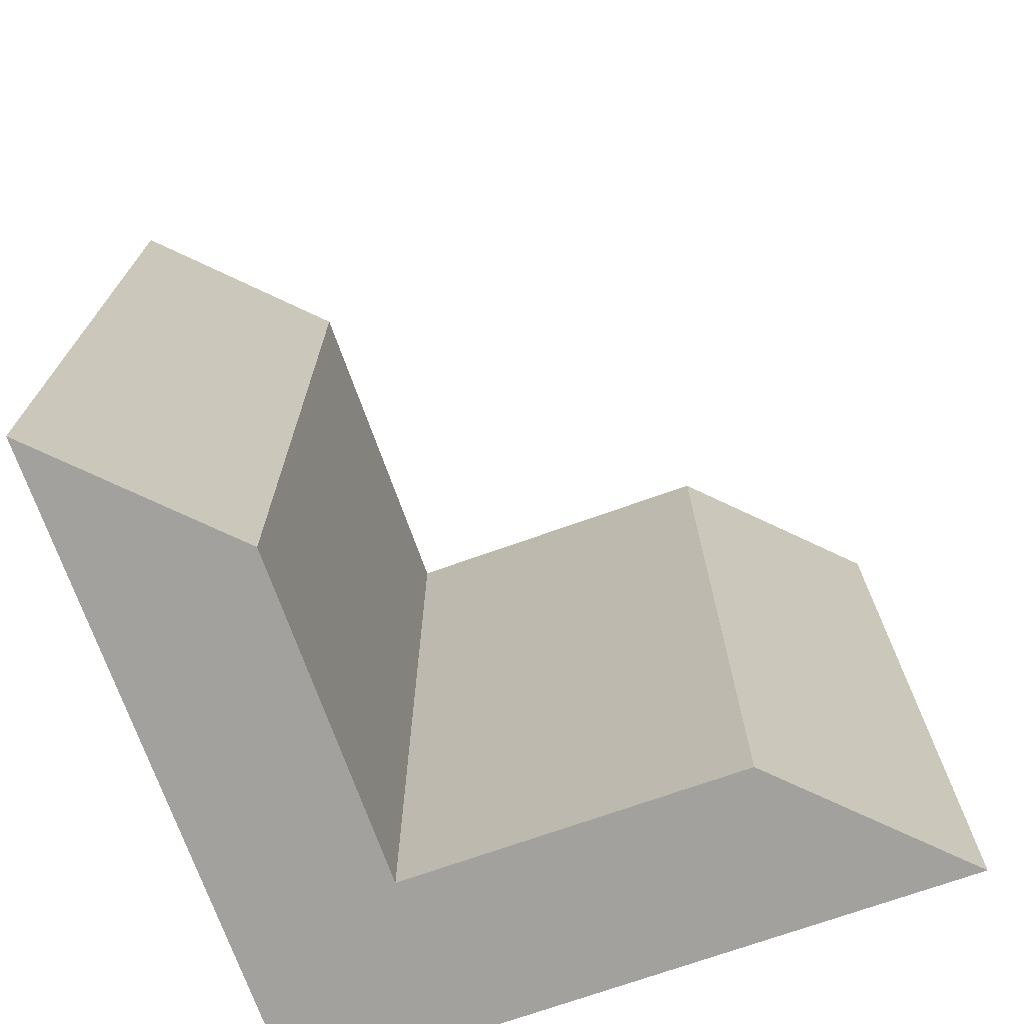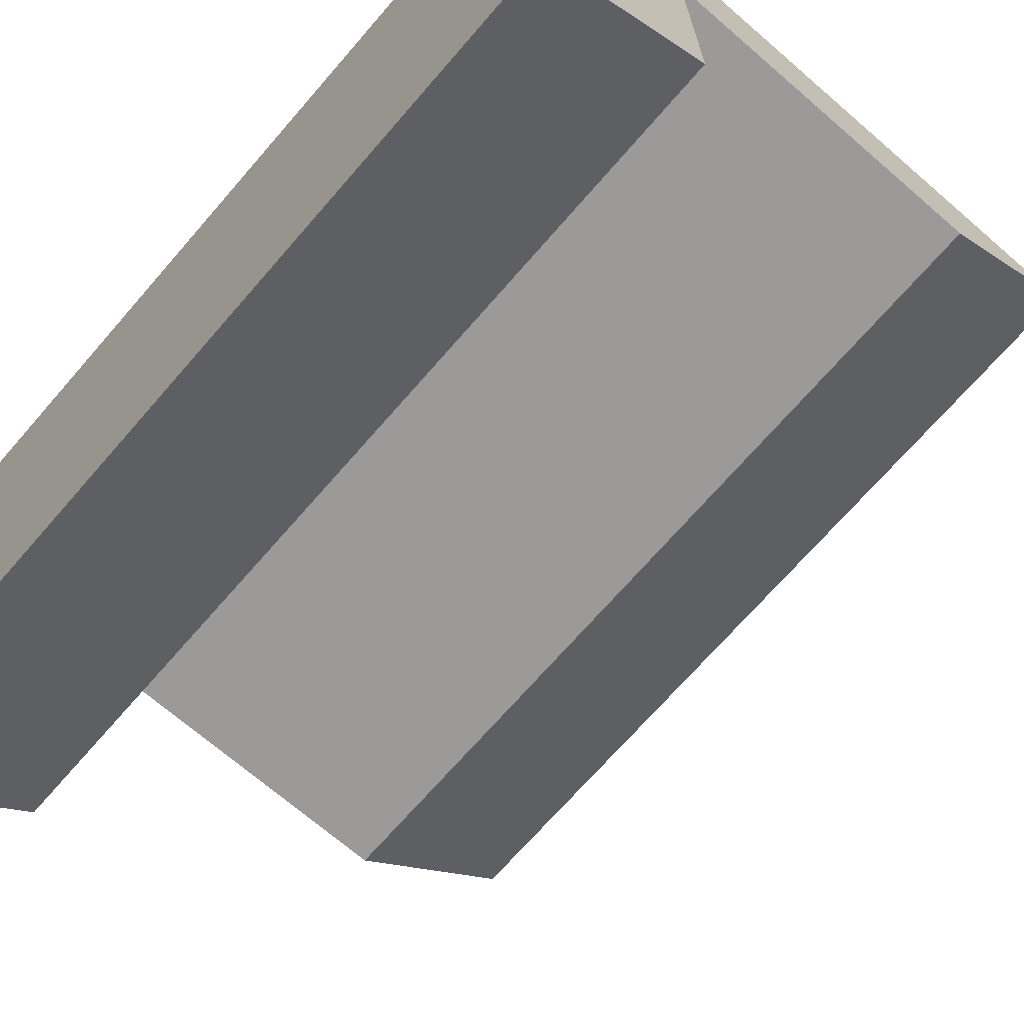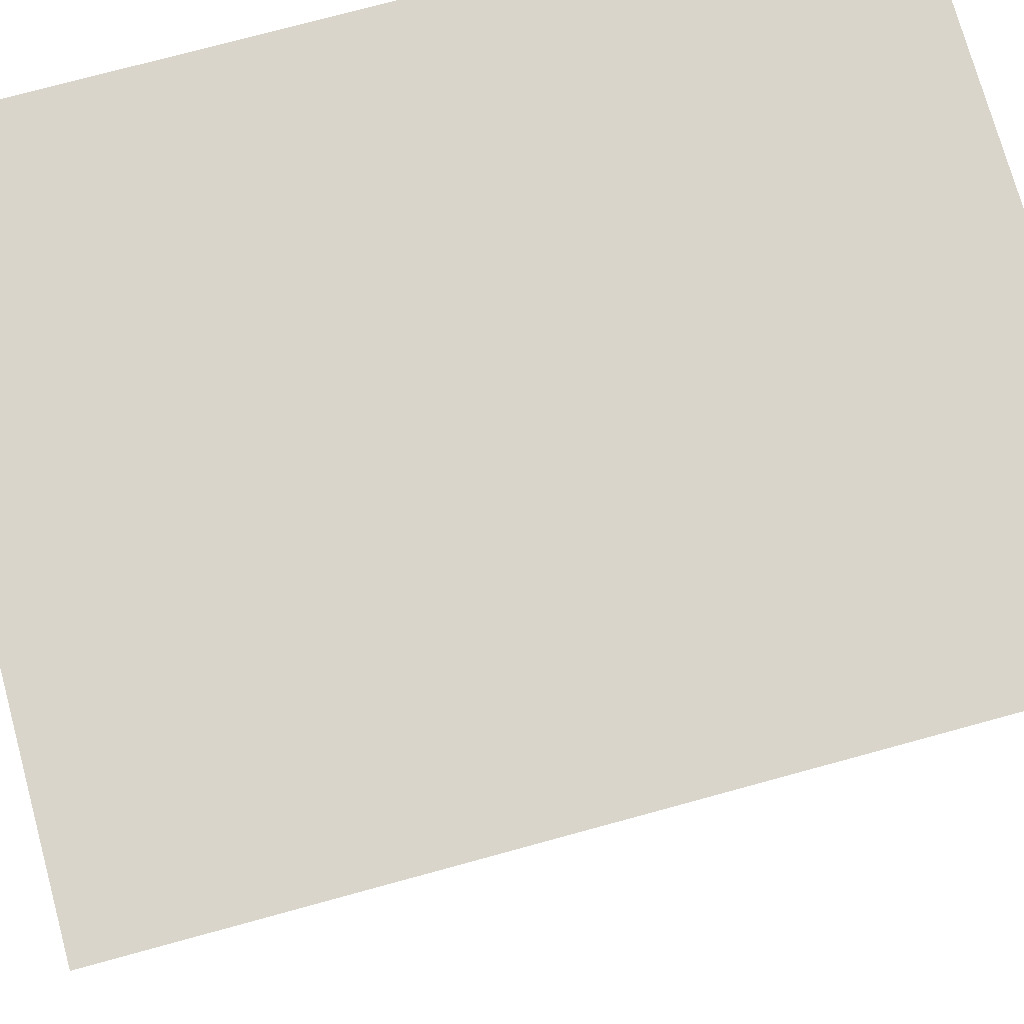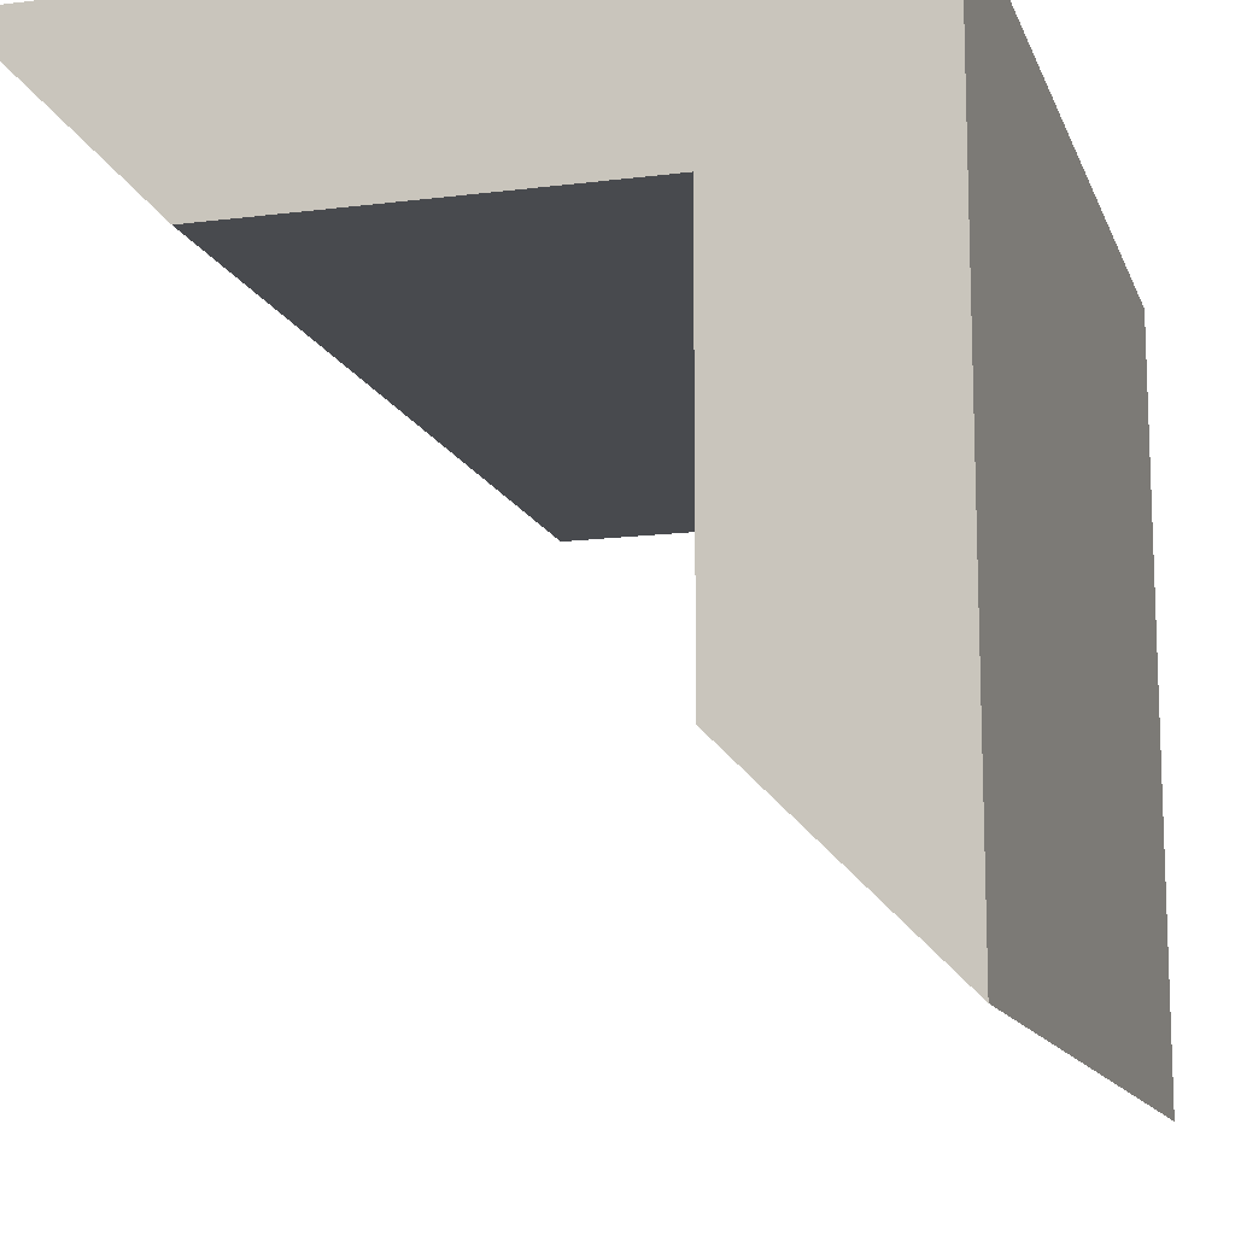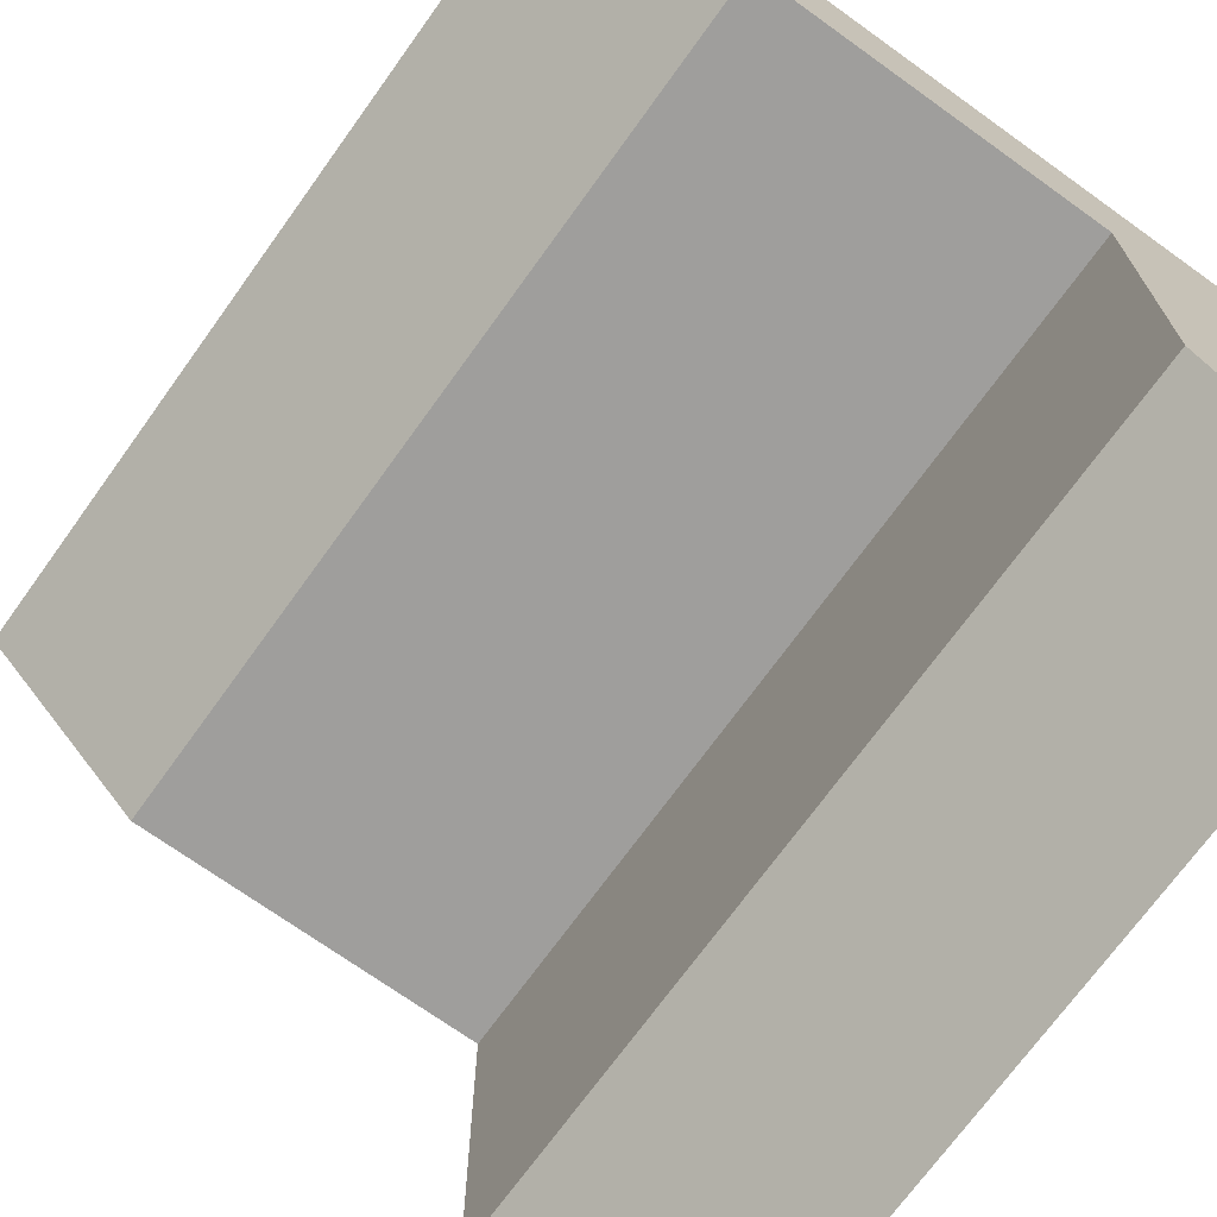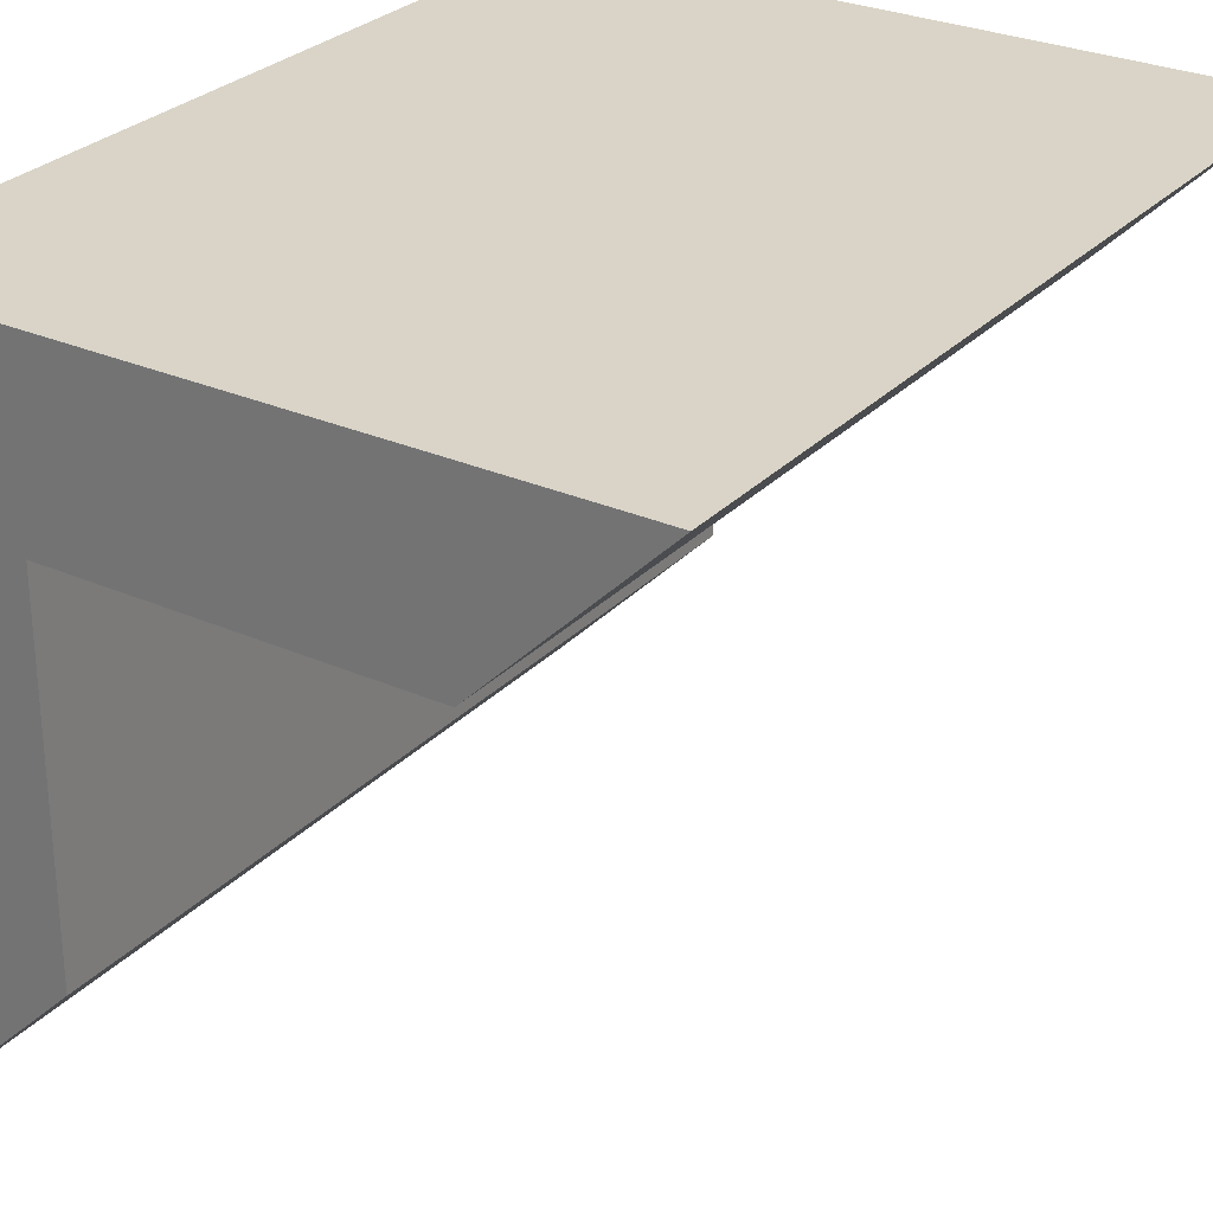
<metadata>
{"format":"obj","ext":"obj","renderer":"f3d","projection":"perspective","resolution":1024,"background":"white","views":[{"elev":-72.0,"azim":109.6,"up":"+Y"},{"elev":-69.5,"azim":-40.9,"up":"+Z"},{"elev":74.3,"azim":74.7,"up":"+Z"},{"elev":-13.1,"azim":-163.9,"up":"+Z"},{"elev":-71.0,"azim":144.3,"up":"+Z"},{"elev":28.4,"azim":33.8,"up":"+Z"}]}
</metadata>
<code>
g default
v 10.67 0.006788 -10.12
v 10.67 1.007 -10.12
v 14.67 1.007 -6.119
v 10.67 1.007 -6.119
v 14.67 0.006788 -6.119
v 10.67 0.006788 -6.119
v 11.67 0.006788 -6.119
v 11.67 1.007 -6.119
v 11.67 1.007 -7.095
v 10.67 1.007 -7.095
v 10.67 0.006788 -7.095
v 11.67 0.006788 -7.095
v 13.69 1.007 -7.095
v 11.67 1.007 -9.122
v 13.69 0.006788 -7.095
v 11.67 0.006788 -9.122
v 11.67 4.995 -6.119
v 11.67 4.995 -7.095
v 10.67 4.995 -7.095
v 10.67 4.995 -6.119
v 14.67 4.995 -6.119
v 13.69 4.995 -7.095
v 11.67 4.995 -9.122
v 10.67 4.995 -10.12
g polySurface85 group2
f 17 18 19 20
f 7 8 4 6
f 11 12 7 6
f 10 11 6 4
f 3 8 7 5
f 21 22 18 17
f 19 18 23 24
f 1 11 10 2
f 5 7 12 15
f 1 16 12 11
f 13 3 5 15
f 15 12 9 13
f 14 9 12 16
f 2 14 16 1
f 10 4 20 19
f 4 8 17 20
f 3 13 22 21
f 13 9 18 22
f 8 3 21 17
f 9 14 23 18
f 14 2 24 23
f 2 10 19 24

</code>
